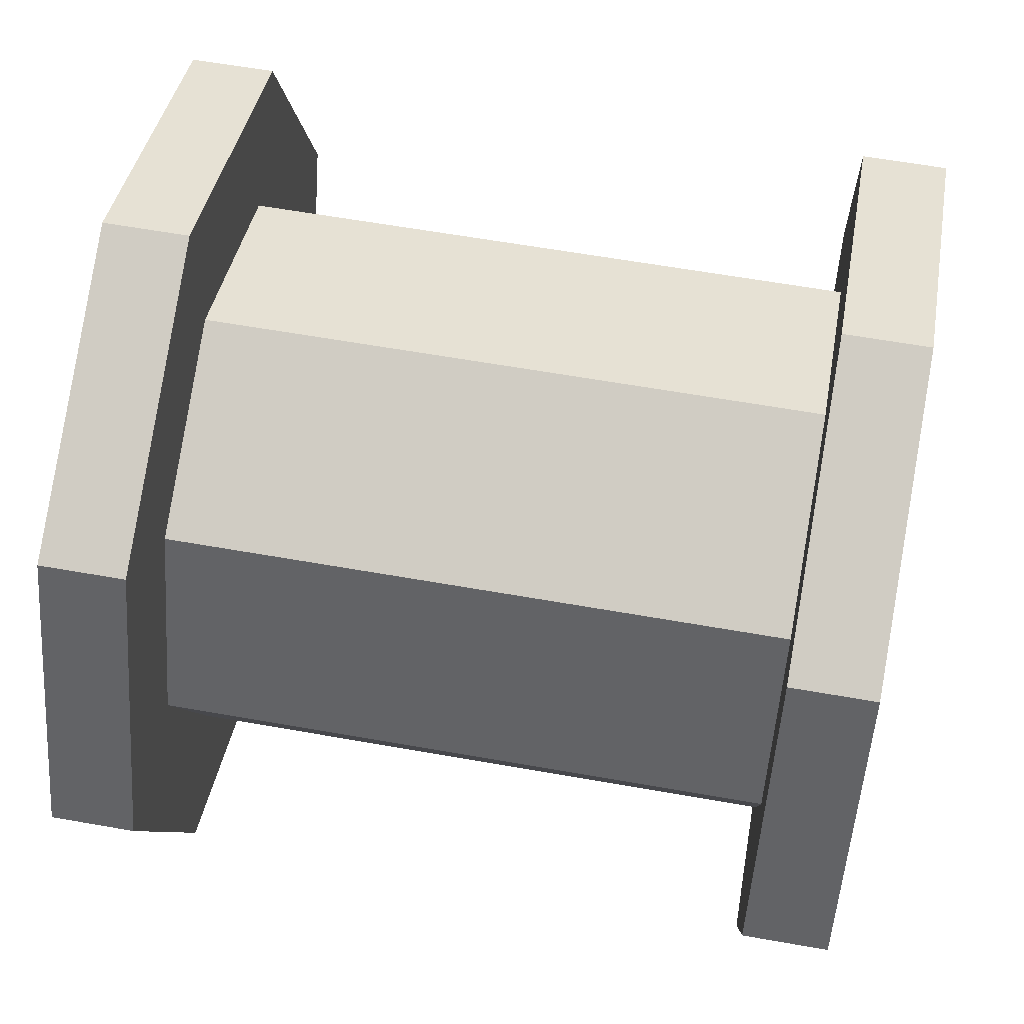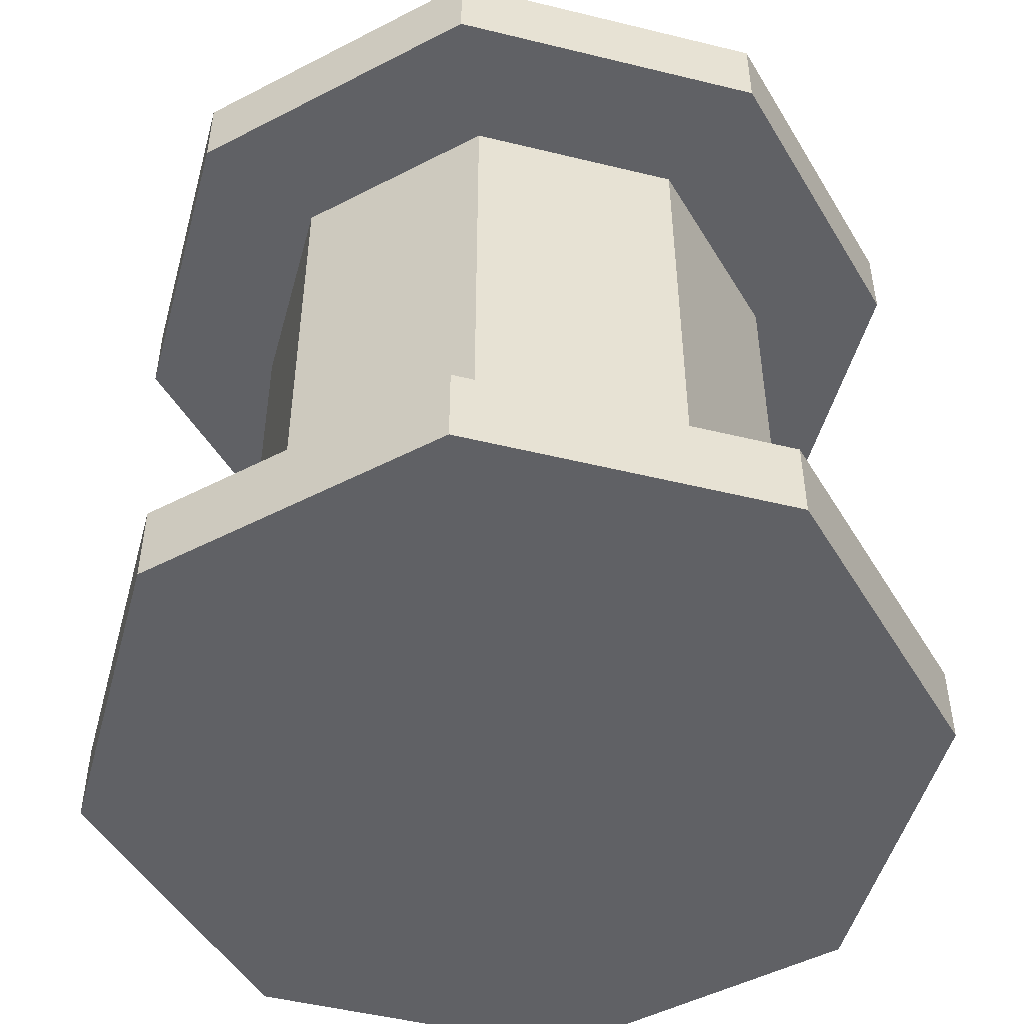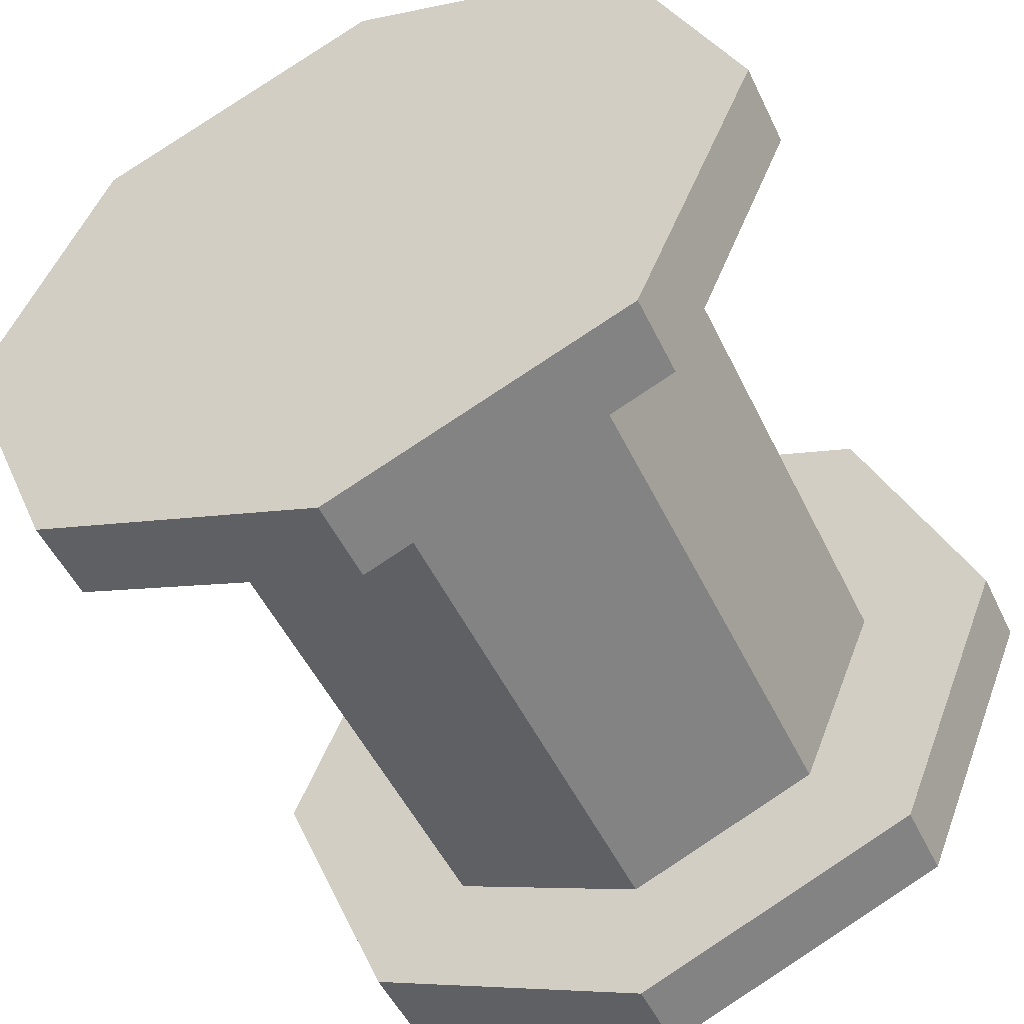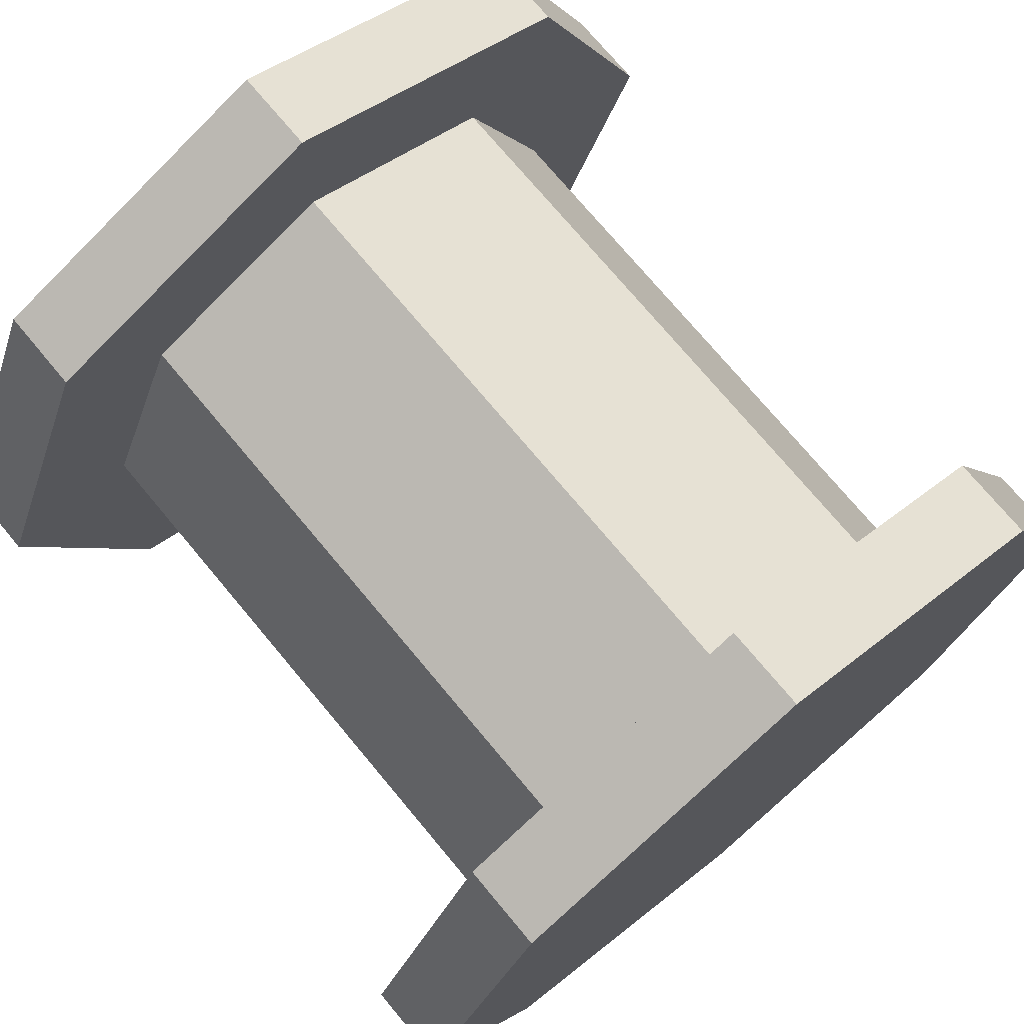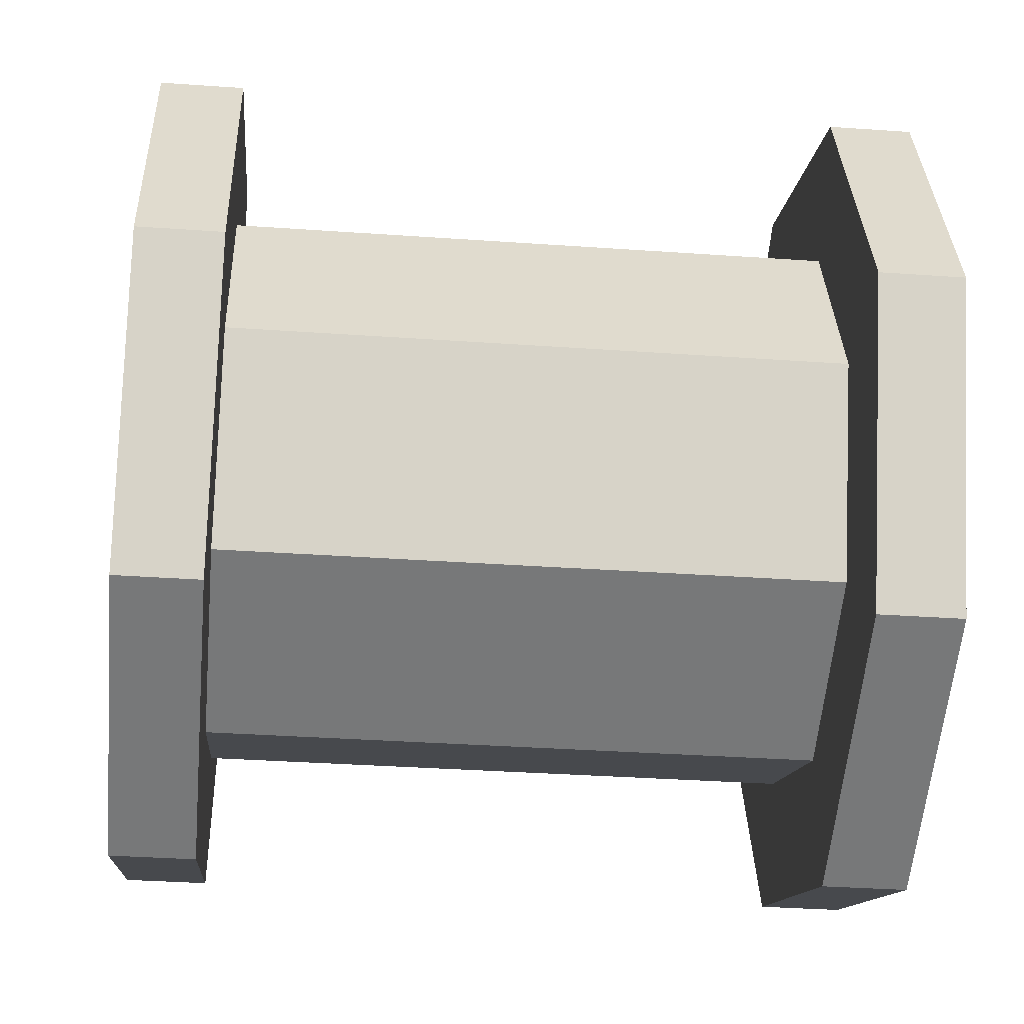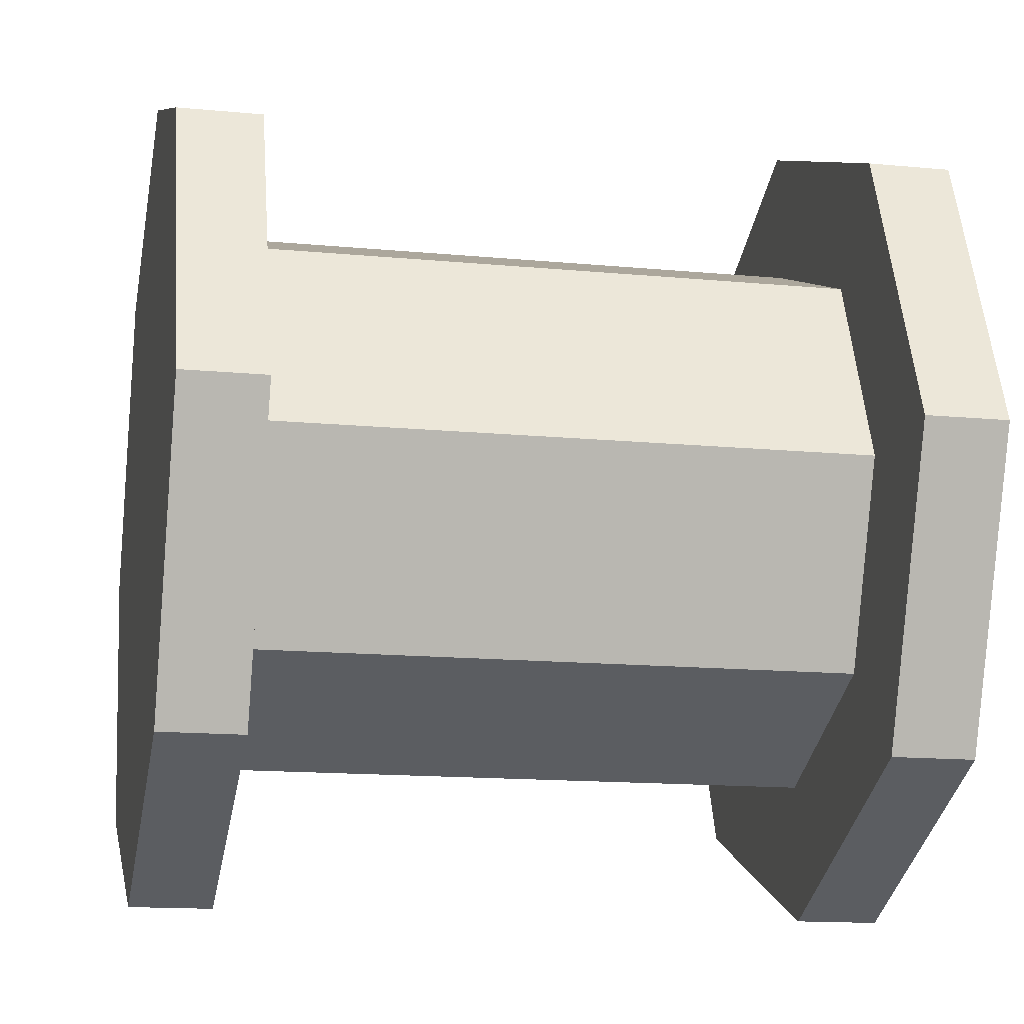
<metadata>
{"format":"obj","ext":"obj","renderer":"f3d","projection":"perspective","resolution":1024,"background":"white","views":[{"elev":60.5,"azim":-79.7,"up":"+Z"},{"elev":-49.3,"azim":97.3,"up":"+Y"},{"elev":-50.8,"azim":25.1,"up":"+Z"},{"elev":73.8,"azim":140.2,"up":"+Z"},{"elev":-34.7,"azim":-95.4,"up":"+Z"},{"elev":-14.7,"azim":78.4,"up":"+Z"}]}
</metadata>
<code>
v 0.5505 0.1645 -0.5505
v 0.5505 1.958 -0.5505
v 0 1.958 -0.7785
v 0 0.1645 -0.7785
v 0 0.1645 -0.7785
v 0 1.958 -0.7785
v -0.5505 1.958 -0.5505
v -0.5505 0.1645 -0.5505
v -0.5505 0.1645 -0.5505
v -0.5505 1.958 -0.5505
v -0.7785 1.958 0
v -0.7785 0.1645 0
v -0.7785 0.1645 0
v -0.7785 1.958 0
v -0.5505 1.958 0.5505
v -0.5505 0.1645 0.5505
v -0.5505 0.1645 0.5505
v -0.5505 1.958 0.5505
v 0 1.958 0.7785
v 0 0.1645 0.7785
v 0 0.1645 0.7785
v 0 1.958 0.7785
v 0.5505 1.958 0.5505
v 0.5505 0.1645 0.5505
v 0.5505 0.1645 0.5505
v 0.5505 1.958 0.5505
v 0.7785 1.958 0
v 0.7785 0.1645 0
v 0.7785 0.1645 0
v 0.7785 1.958 0
v 0.5505 1.958 -0.5505
v 0.5505 0.1645 -0.5505
v 0.8212 1.893 -0.8212
v 0.8212 2.121 -0.8212
v 0 2.121 -1.161
v 0 1.893 -1.161
v 0 1.893 -1.161
v 0 2.121 -1.161
v -0.8212 2.121 -0.8212
v -0.8212 1.893 -0.8212
v -0.8212 1.893 -0.8212
v -0.8212 2.121 -0.8212
v -1.161 2.121 0
v -1.161 1.893 0
v -1.161 1.893 0
v -1.161 2.121 0
v -0.8212 2.121 0.8212
v -0.8212 1.893 0.8212
v -0.8212 1.893 0.8212
v -0.8212 2.121 0.8212
v 0 2.121 1.161
v 0 1.893 1.161
v 0 1.893 1.161
v 0 2.121 1.161
v 0.8212 2.121 0.8212
v 0.8212 1.893 0.8212
v 0.8212 1.893 0.8212
v 0.8212 2.121 0.8212
v 1.161 2.121 0
v 1.161 1.893 0
v 1.161 1.893 0
v 1.161 2.121 0
v 0.8212 2.121 -0.8212
v 0.8212 1.893 -0.8212
v 0 1.893 -1.161
v 0 1.893 0
v 0.8212 1.893 -0.8212
v -0.8212 1.893 -0.8212
v -1.161 1.893 0
v -0.8212 1.893 0.8212
v 0 1.893 1.161
v 0.8212 1.893 0.8212
v 1.161 1.893 0
v 0.8212 2.121 -0.8212
v 0 2.121 0
v 0 2.121 -1.161
v -0.8212 2.121 -0.8212
v -1.161 2.121 0
v -0.8212 2.121 0.8212
v 0 2.121 1.161
v 0.8212 2.121 0.8212
v 1.161 2.121 0
v 0.8212 0 -0.8212
v 0.8212 0.2285 -0.8212
v 0 0.2285 -1.161
v 0 0 -1.161
v 0 0 -1.161
v 0 0.2285 -1.161
v -0.8212 0.2285 -0.8212
v -0.8212 0 -0.8212
v -0.8212 0 -0.8212
v -0.8212 0.2285 -0.8212
v -1.161 0.2285 0
v -1.161 0 0
v -1.161 0 0
v -1.161 0.2285 0
v -0.8212 0.2285 0.8212
v -0.8212 0 0.8212
v -0.8212 0 0.8212
v -0.8212 0.2285 0.8212
v 0 0.2285 1.161
v 0 0 1.161
v 0 0 1.161
v 0 0.2285 1.161
v 0.8212 0.2285 0.8212
v 0.8212 0 0.8212
v 0.8212 0 0.8212
v 0.8212 0.2285 0.8212
v 1.161 0.2285 0
v 1.161 0 0
v 1.161 0 0
v 1.161 0.2285 0
v 0.8212 0.2285 -0.8212
v 0.8212 0 -0.8212
v 0 0 -1.161
v 0 0 0
v 0.8212 0 -0.8212
v -0.8212 0 -0.8212
v -1.161 0 0
v -0.8212 0 0.8212
v 0 0 1.161
v 0.8212 0 0.8212
v 1.161 0 0
v 0.8212 0.2285 -0.8212
v 0 0.2285 0
v 0 0.2285 -1.161
v -0.8212 0.2285 -0.8212
v -1.161 0.2285 0
v -0.8212 0.2285 0.8212
v 0 0.2285 1.161
v 0.8212 0.2285 0.8212
v 1.161 0.2285 0
g spool_01_1578_117
f 1 3 2
f 1 4 3
f 5 7 6
f 5 8 7
f 9 11 10
f 9 12 11
f 13 15 14
f 13 16 15
f 17 19 18
f 17 20 19
f 21 23 22
f 21 24 23
f 25 27 26
f 25 28 27
f 29 31 30
f 29 32 31
f 33 35 34
f 33 36 35
f 37 39 38
f 37 40 39
f 41 43 42
f 41 44 43
f 45 47 46
f 45 48 47
f 49 51 50
f 49 52 51
f 53 55 54
f 53 56 55
f 57 59 58
f 57 60 59
f 61 63 62
f 61 64 63
f 65 67 66
f 68 65 66
f 69 68 66
f 70 69 66
f 71 70 66
f 72 71 66
f 73 72 66
f 67 73 66
f 74 76 75
f 76 77 75
f 77 78 75
f 78 79 75
f 79 80 75
f 80 81 75
f 81 82 75
f 82 74 75
f 83 85 84
f 83 86 85
f 87 89 88
f 87 90 89
f 91 93 92
f 91 94 93
f 95 97 96
f 95 98 97
f 99 101 100
f 99 102 101
f 103 105 104
f 103 106 105
f 107 109 108
f 107 110 109
f 111 113 112
f 111 114 113
f 115 117 116
f 118 115 116
f 119 118 116
f 120 119 116
f 121 120 116
f 122 121 116
f 123 122 116
f 117 123 116
f 124 126 125
f 126 127 125
f 127 128 125
f 128 129 125
f 129 130 125
f 130 131 125
f 131 132 125
f 132 124 125

</code>
